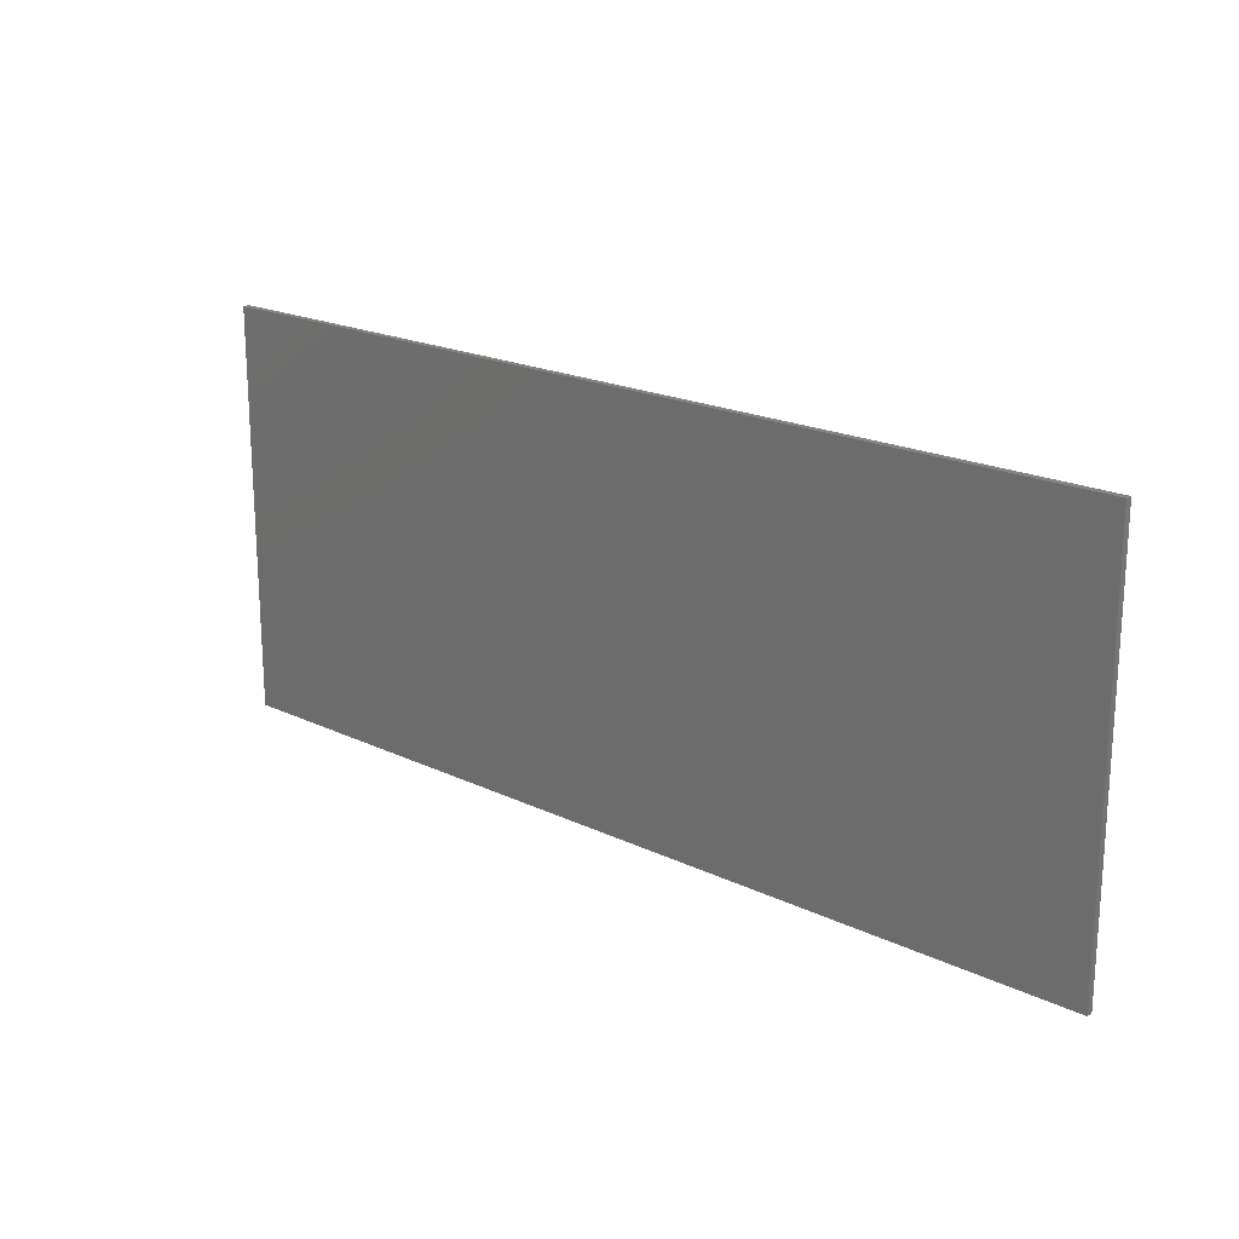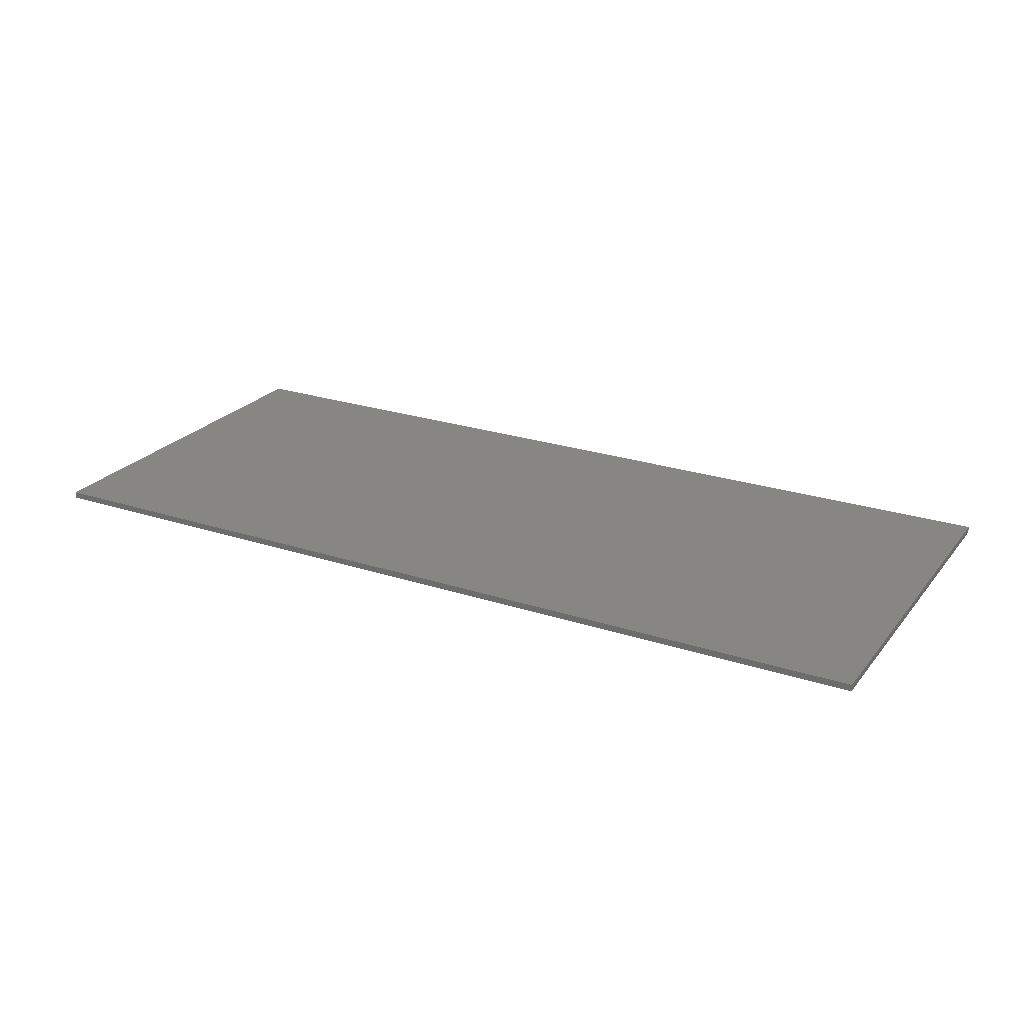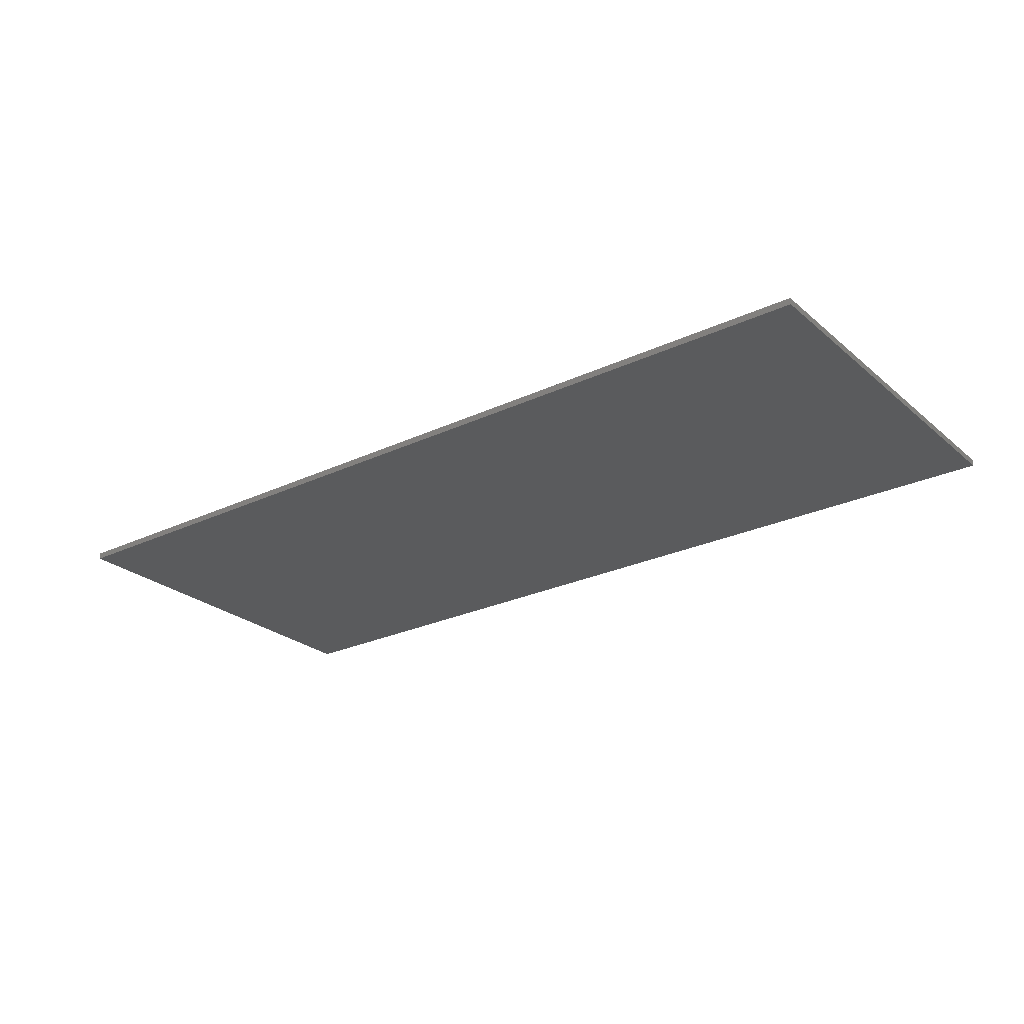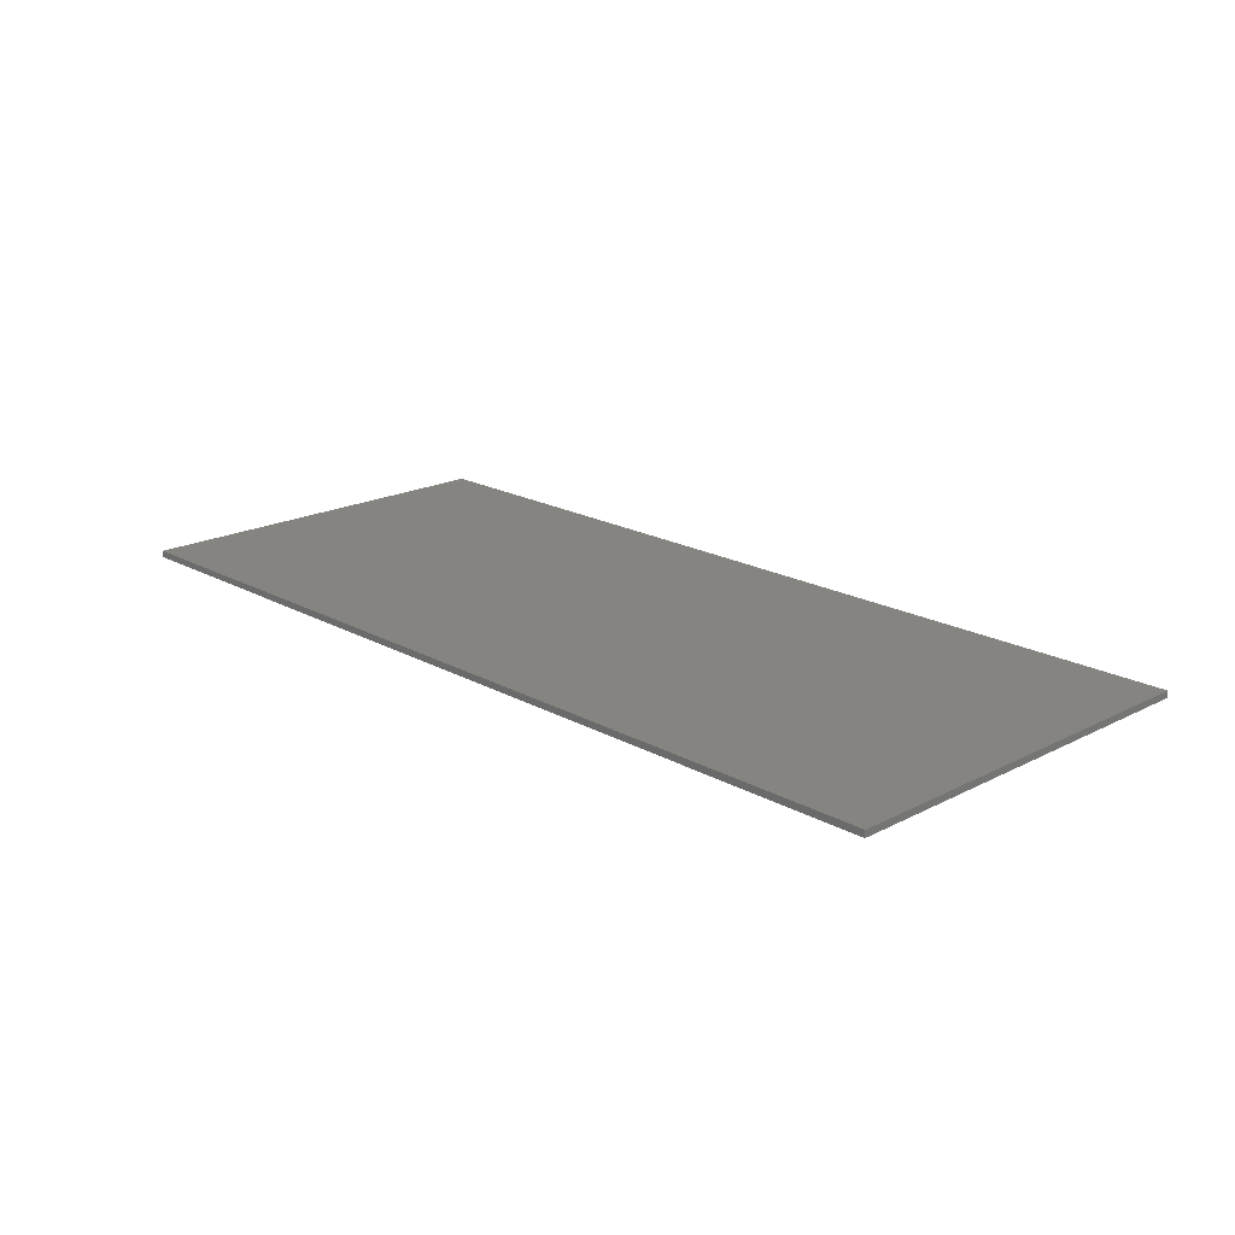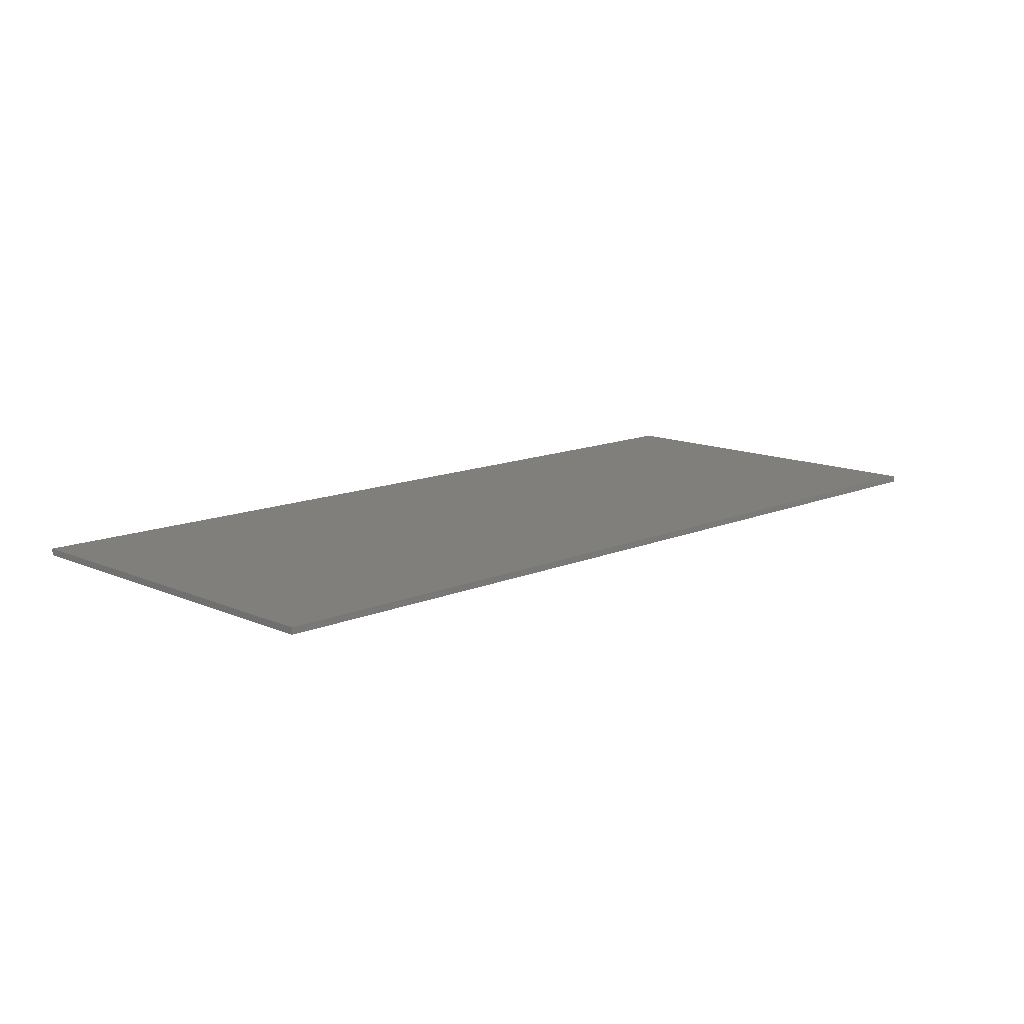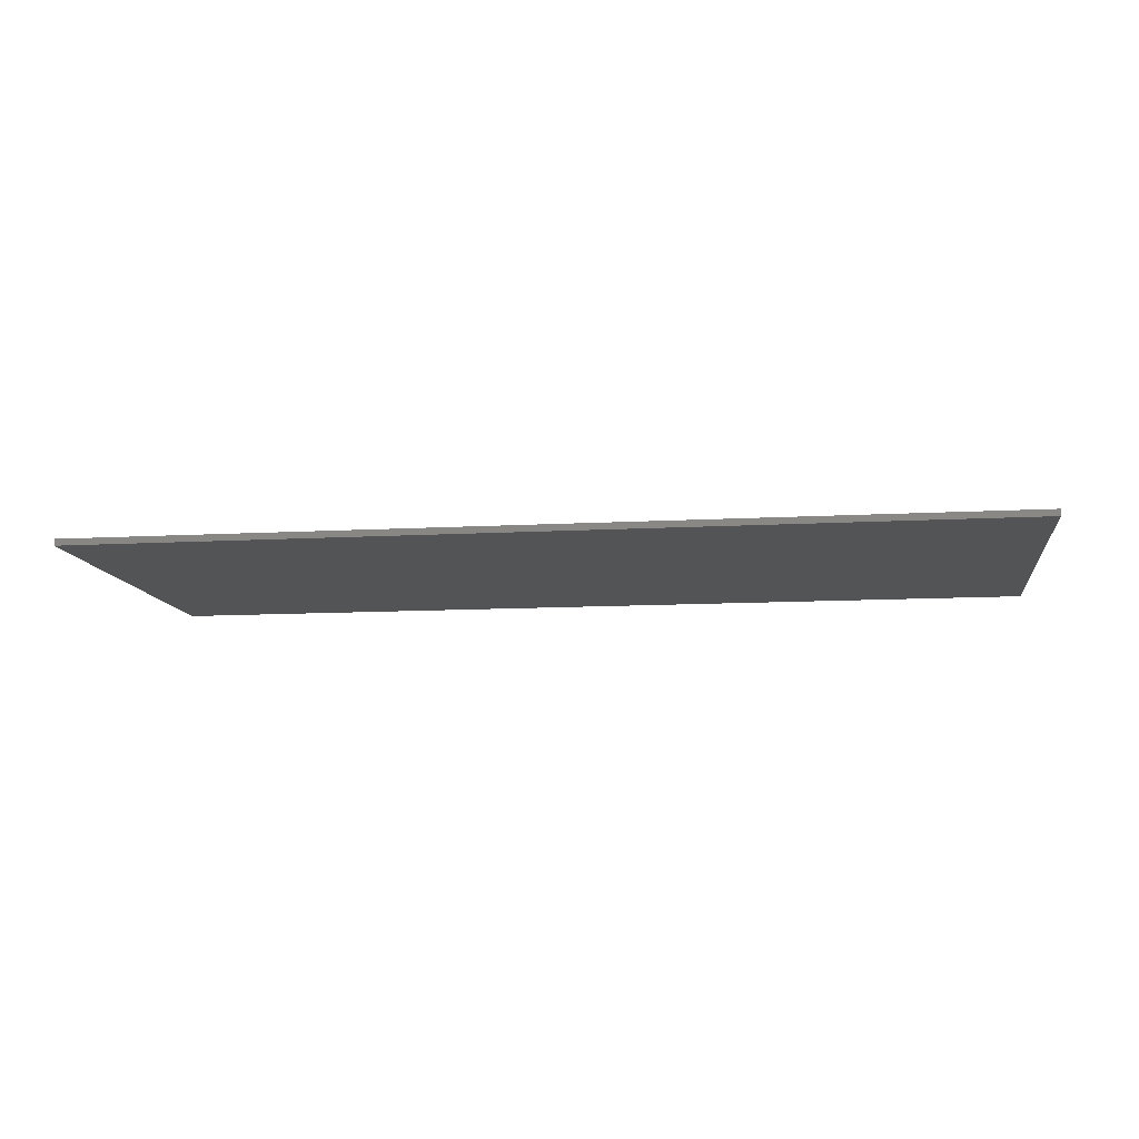
<metadata>
{"format":"stl","ext":"stl","renderer":"f3d","projection":"perspective","resolution":1024,"background":"white","views":[{"elev":19.7,"azim":-138.3,"up":"+Z"},{"elev":24.0,"azim":28.7,"up":"+Y"},{"elev":-25.6,"azim":-142.9,"up":"+Y"},{"elev":19.3,"azim":-133.9,"up":"+Y"},{"elev":12.7,"azim":135.3,"up":"+Y"},{"elev":-11.1,"azim":7.9,"up":"+Y"}]}
</metadata>
<code>
# stl→obj: 14 verts, 24 faces
v 7 0 3
v 7 0 -3
v -7 0 -3
v -7 0 3
v -7 -0.1 3
v 7 -0.1 3
v -7 -0.1 -3
v 7 -0.1 -3
v -4.32 -0.1 0
v -1.12 -0.1 -1.64
v -1.12 -0.1 1.64
v -0.4 -0.1 2.84
v -6 -0.1 0
v -0.4 -0.1 -2.8
f 1 2 3
f 3 4 1
f 5 6 1
f 1 4 5
f 7 5 4
f 4 3 7
f 8 7 3
f 3 2 8
f 6 8 2
f 2 1 6
f 9 10 11
f 12 13 9
f 9 11 12
f 11 10 14
f 14 12 11
f 10 9 13
f 13 14 10
f 7 13 5
f 13 12 5
f 5 12 6
f 12 14 8
f 8 6 12
f 8 14 7
f 14 13 7

</code>
